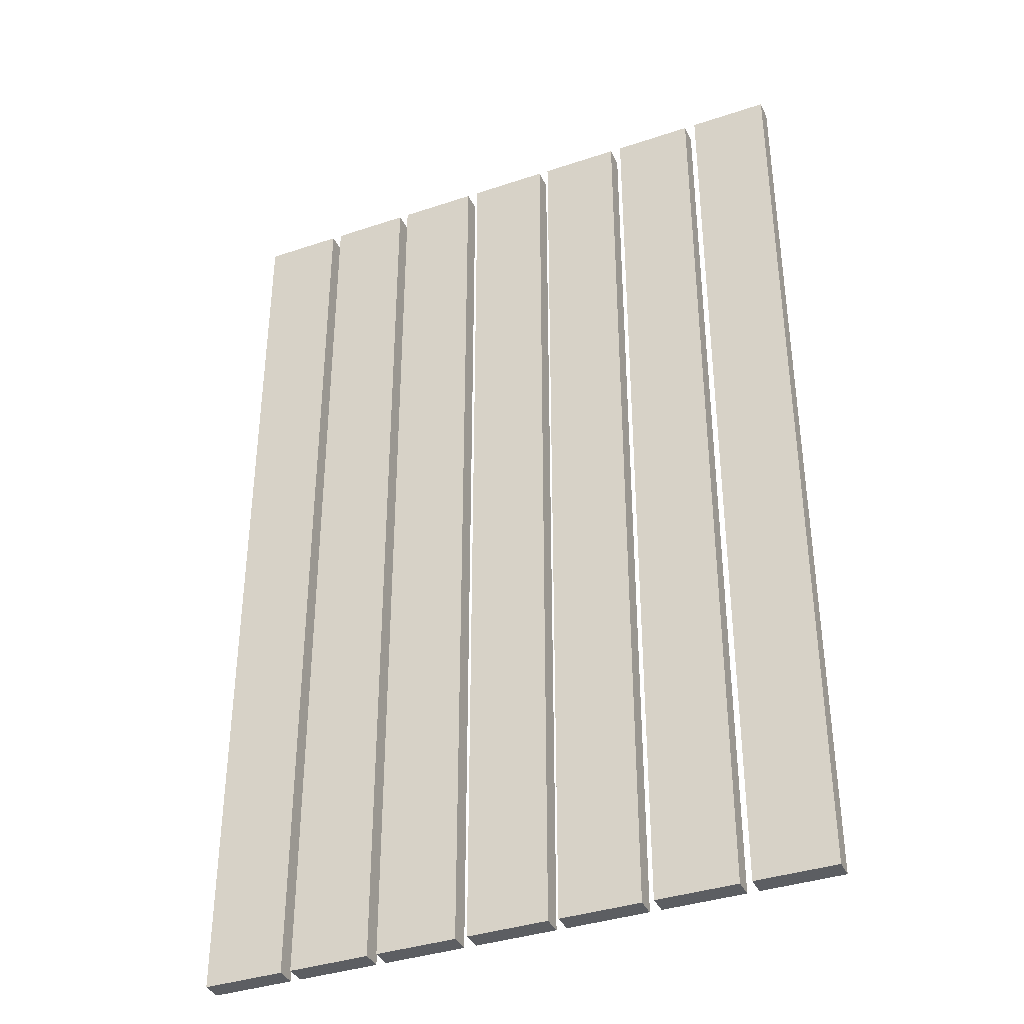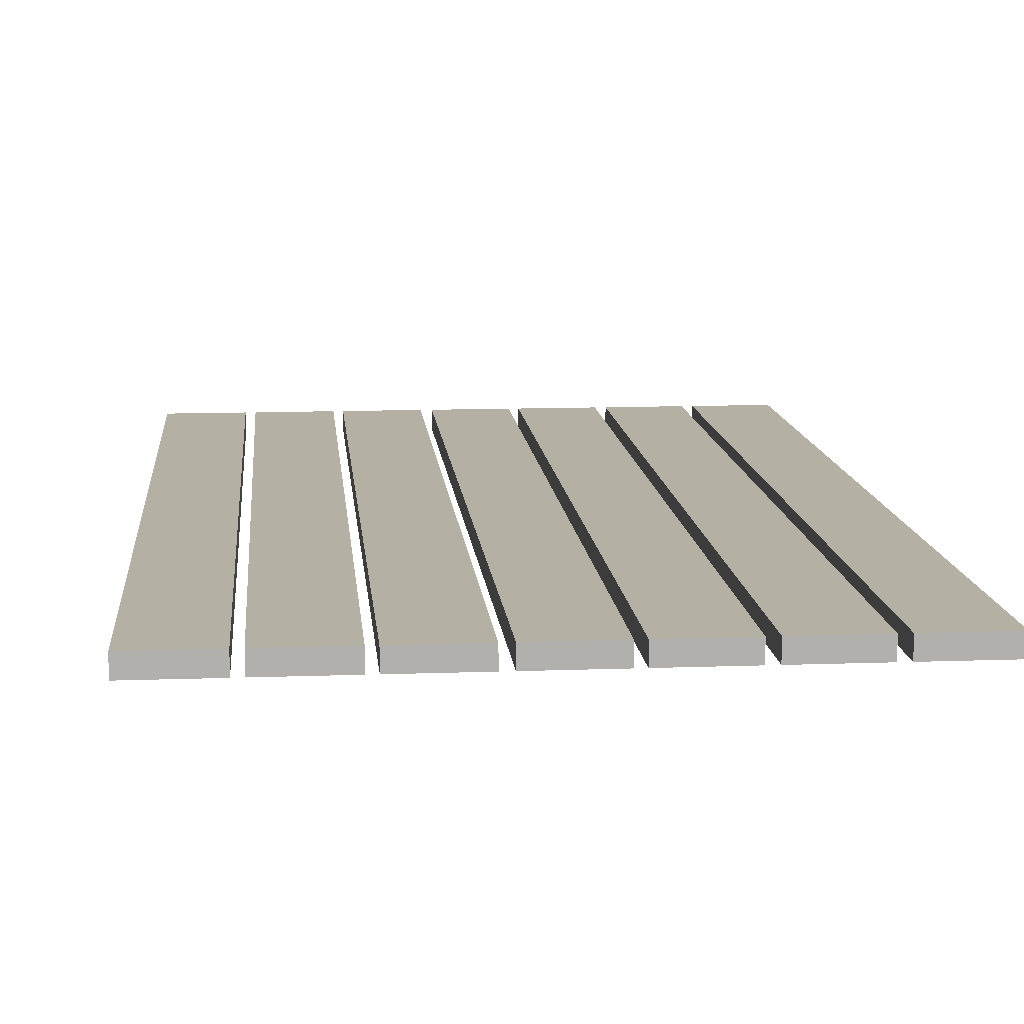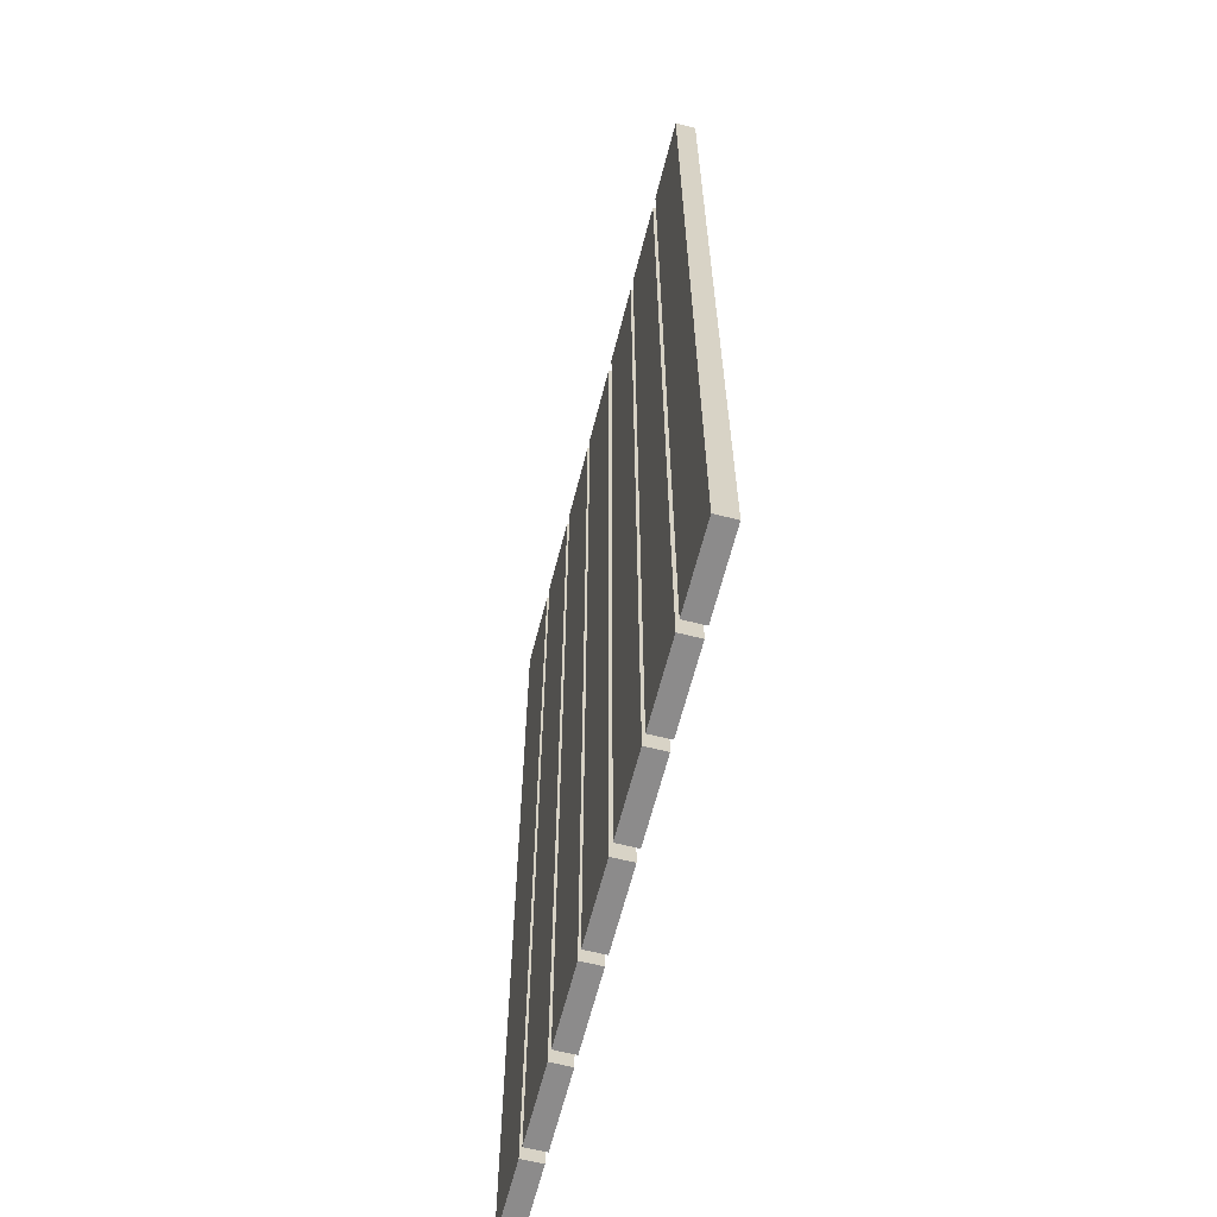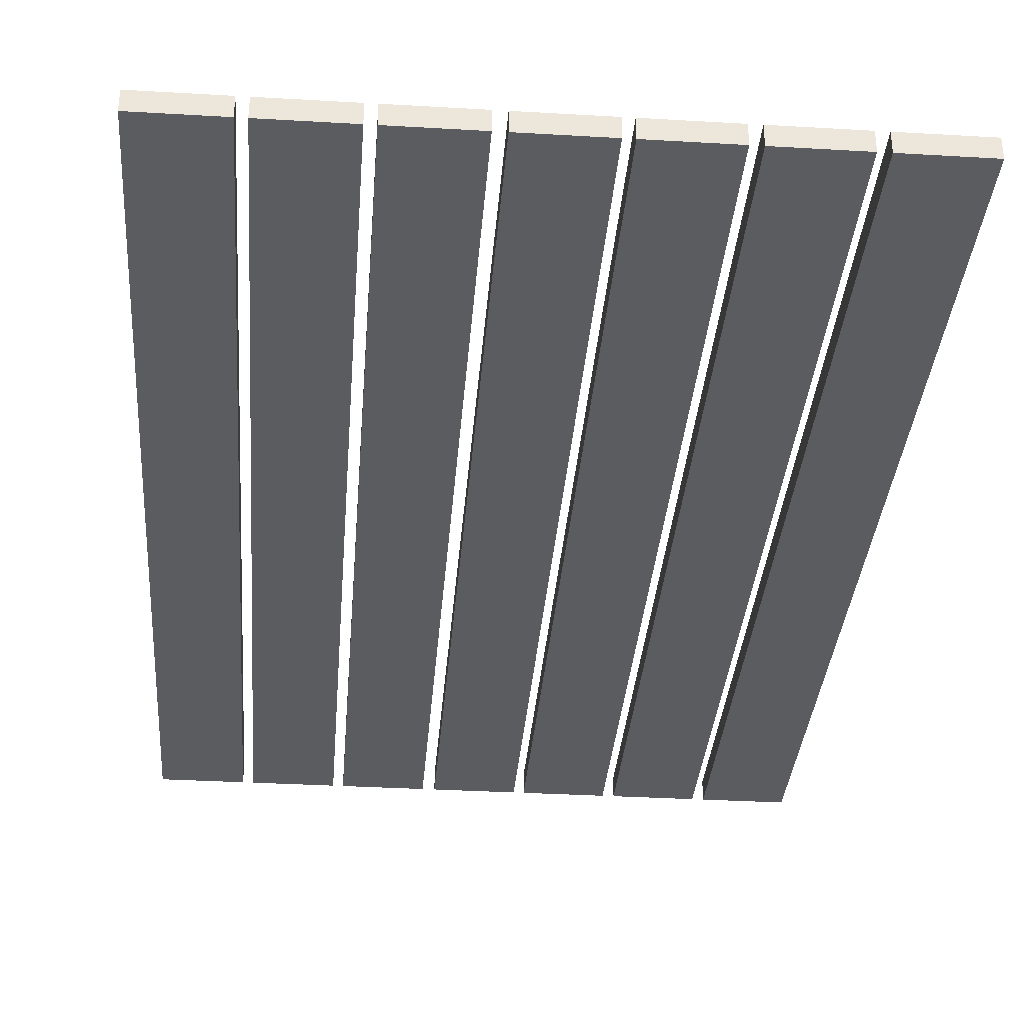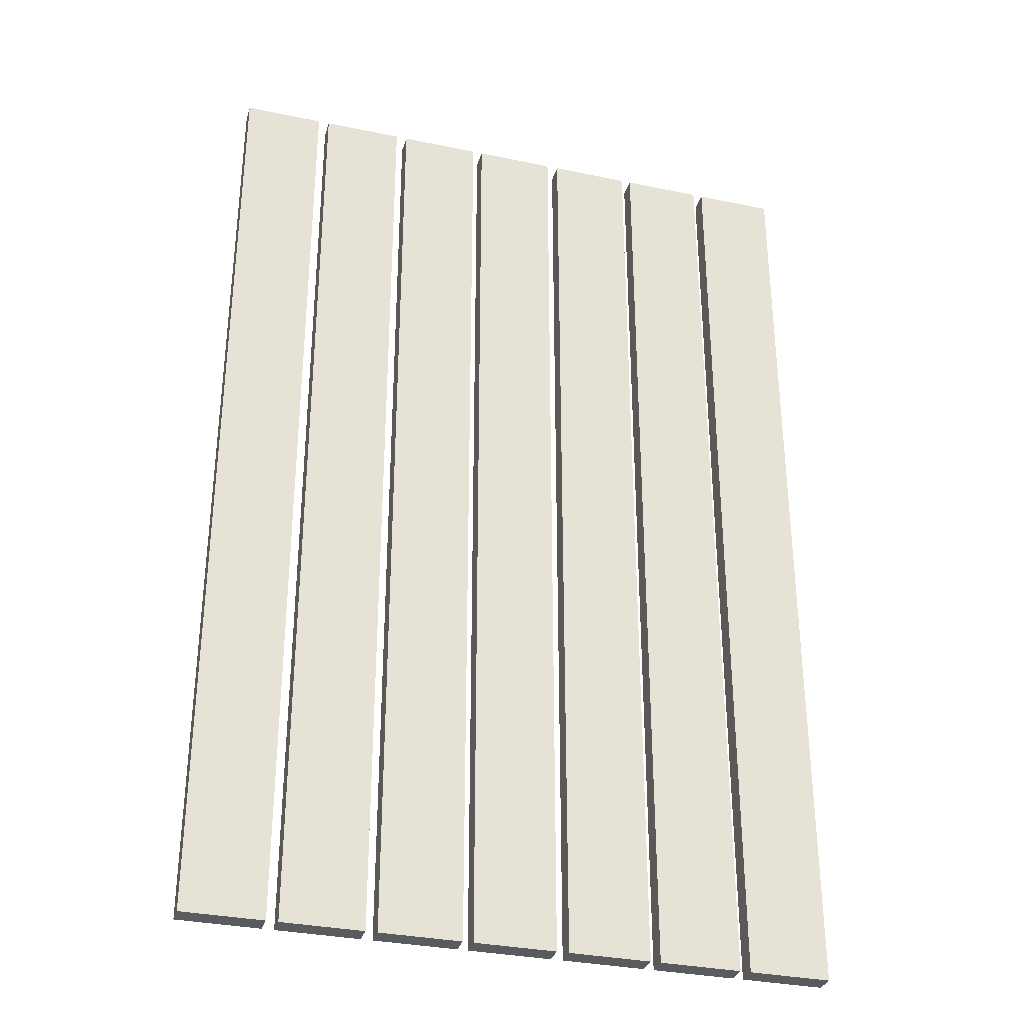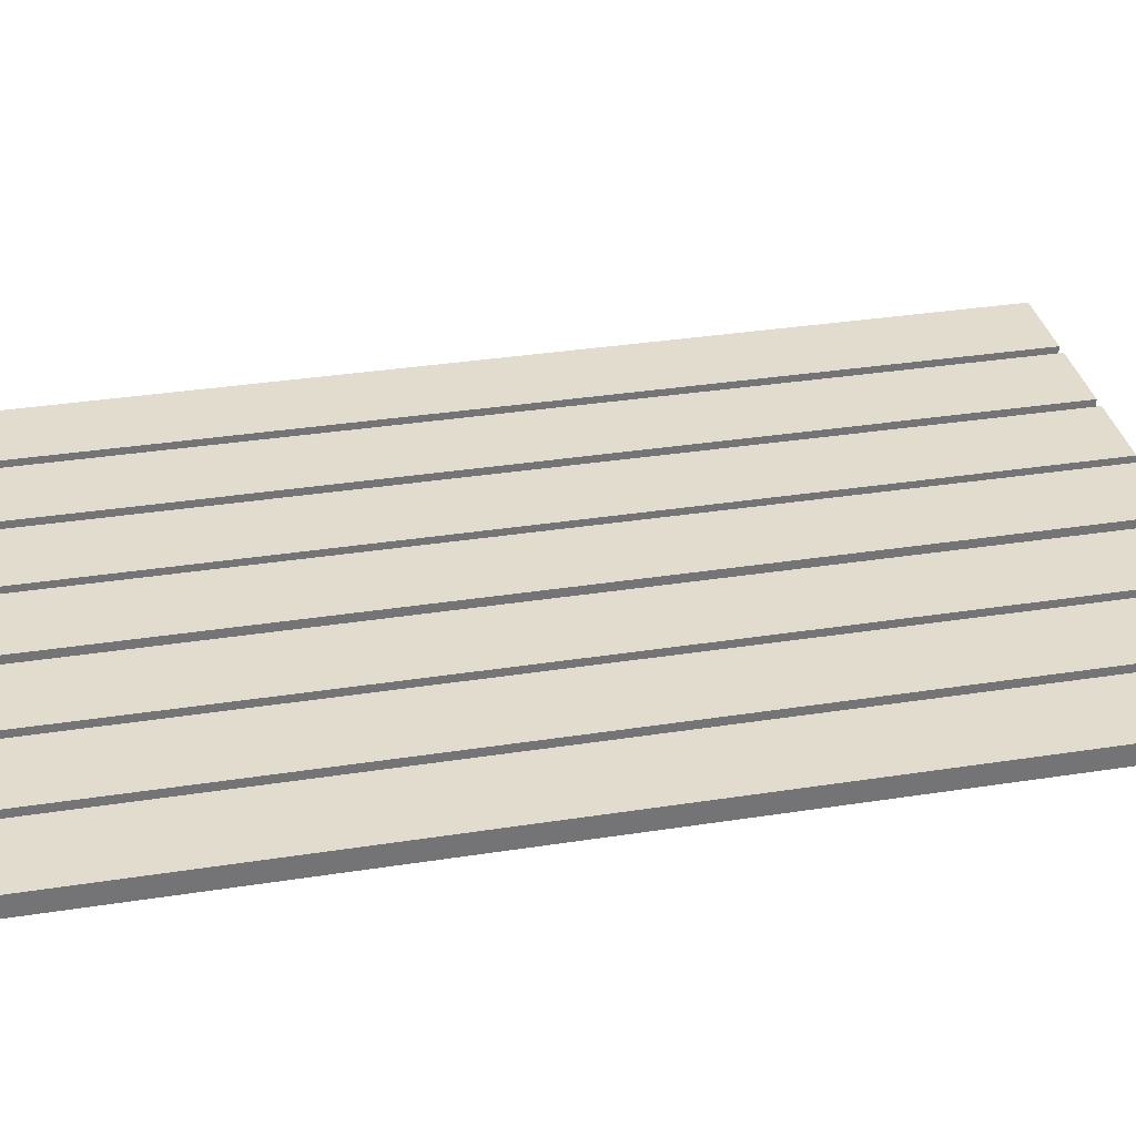
<metadata>
{"format":"obj","ext":"obj","renderer":"f3d","projection":"perspective","resolution":1024,"background":"white","views":[{"elev":-37.5,"azim":23.2,"up":"+Z"},{"elev":11.6,"azim":-5.1,"up":"+Y"},{"elev":-64.0,"azim":-104.3,"up":"+Z"},{"elev":-34.5,"azim":-4.5,"up":"+Y"},{"elev":-32.8,"azim":163.9,"up":"+Z"},{"elev":34.1,"azim":-101.9,"up":"+Y"}]}
</metadata>
<code>
g default
v -2.557 -0.1166 5.564
v -1.636 -0.1166 5.564
v -2.557 0.1166 5.564
v -1.636 0.1166 5.564
v -2.557 0.1166 -5.564
v -1.636 0.1166 -5.564
v -2.557 -0.1166 -5.564
v -1.636 -0.1166 -5.564
g pCube13
f 1 2 4 3
f 3 4 6 5
f 5 6 8 7
f 7 8 2 1
f 2 8 6 4
f 7 1 3 5
g default
v -0.4608 -0.1166 5.564
v 0.4608 -0.1166 5.564
v -0.4608 0.1166 5.564
v 0.4608 0.1166 5.564
v -0.4608 0.1166 -5.564
v 0.4608 0.1166 -5.564
v -0.4608 -0.1166 -5.564
v 0.4608 -0.1166 -5.564
g pCube13 pCube12
f 9 10 12 11
f 11 12 14 13
f 13 14 16 15
f 15 16 10 9
f 10 16 14 12
f 15 9 11 13
g default
v 1.642 -0.1166 5.564
v 2.564 -0.1166 5.564
v 1.642 0.1166 5.564
v 2.564 0.1166 5.564
v 1.642 0.1166 -5.564
v 2.564 0.1166 -5.564
v 1.642 -0.1166 -5.564
v 2.564 -0.1166 -5.564
g pCube13 pCube9
f 17 18 20 19
f 19 20 22 21
f 21 22 24 23
f 23 24 18 17
f 18 24 22 20
f 23 17 19 21
g default
v 0.5904 -0.1166 5.564
v 1.512 -0.1166 5.564
v 0.5904 0.1166 5.564
v 1.512 0.1166 5.564
v 0.5904 0.1166 -5.564
v 1.512 0.1166 -5.564
v 0.5904 -0.1166 -5.564
v 1.512 -0.1166 -5.564
g pCube13 pCube10
f 25 26 28 27
f 27 28 30 29
f 29 30 32 31
f 31 32 26 25
f 26 32 30 28
f 31 25 27 29
g default
v -1.499 -0.1166 5.564
v -0.5772 -0.1166 5.564
v -1.499 0.1166 5.564
v -0.5772 0.1166 5.564
v -1.499 0.1166 -5.564
v -0.5772 0.1166 -5.564
v -1.499 -0.1166 -5.564
v -0.5772 -0.1166 -5.564
g pCube13 pCube11
f 33 34 36 35
f 35 36 38 37
f 37 38 40 39
f 39 40 34 33
f 34 40 38 36
f 39 33 35 37
g default
v -4.631 -0.1166 5.564
v -3.71 -0.1166 5.564
v -4.631 0.1166 5.564
v -3.71 0.1166 5.564
v -4.631 0.1166 -5.564
v -3.71 0.1166 -5.564
v -4.631 -0.1166 -5.564
v -3.71 -0.1166 -5.564
g pCube13 pCube15
f 41 42 44 43
f 43 44 46 45
f 45 46 48 47
f 47 48 42 41
f 42 48 46 44
f 47 41 43 45
g default
v -3.593 -0.1166 5.564
v -2.671 -0.1166 5.564
v -3.593 0.1166 5.564
v -2.671 0.1166 5.564
v -3.593 0.1166 -5.564
v -2.671 0.1166 -5.564
v -3.593 -0.1166 -5.564
v -2.671 -0.1166 -5.564
g pCube13 pCube14
f 49 50 52 51
f 51 52 54 53
f 53 54 56 55
f 55 56 50 49
f 50 56 54 52
f 55 49 51 53
g default
v -0.4608 -0.1166 5.564
v 0.4608 -0.1166 5.564
v -0.4608 0.1166 5.564
v 0.4608 0.1166 5.564
v -0.4608 0.1166 -5.564
v 0.4608 0.1166 -5.564
v -0.4608 -0.1166 -5.564
v 0.4608 -0.1166 -5.564
g pCube13 pCube12
f 57 58 60 59
f 59 60 62 61
f 61 62 64 63
f 63 64 58 57
f 58 64 62 60
f 63 57 59 61
g default
v 1.642 -0.1166 5.564
v 2.564 -0.1166 5.564
v 1.642 0.1166 5.564
v 2.564 0.1166 5.564
v 1.642 0.1166 -5.564
v 2.564 0.1166 -5.564
v 1.642 -0.1166 -5.564
v 2.564 -0.1166 -5.564
g pCube13 pCube9
f 65 66 68 67
f 67 68 70 69
f 69 70 72 71
f 71 72 66 65
f 66 72 70 68
f 71 65 67 69
g default
v 0.5904 -0.1166 5.564
v 1.512 -0.1166 5.564
v 0.5904 0.1166 5.564
v 1.512 0.1166 5.564
v 0.5904 0.1166 -5.564
v 1.512 0.1166 -5.564
v 0.5904 -0.1166 -5.564
v 1.512 -0.1166 -5.564
g pCube13 pCube10
f 73 74 76 75
f 75 76 78 77
f 77 78 80 79
f 79 80 74 73
f 74 80 78 76
f 79 73 75 77
g default
v -1.499 -0.1166 5.564
v -0.5772 -0.1166 5.564
v -1.499 0.1166 5.564
v -0.5772 0.1166 5.564
v -1.499 0.1166 -5.564
v -0.5772 0.1166 -5.564
v -1.499 -0.1166 -5.564
v -0.5772 -0.1166 -5.564
g pCube13 pCube11
f 81 82 84 83
f 83 84 86 85
f 85 86 88 87
f 87 88 82 81
f 82 88 86 84
f 87 81 83 85
g default
v -4.631 -0.1166 5.564
v -3.71 -0.1166 5.564
v -4.631 0.1166 5.564
v -3.71 0.1166 5.564
v -4.631 0.1166 -5.564
v -3.71 0.1166 -5.564
v -4.631 -0.1166 -5.564
v -3.71 -0.1166 -5.564
g pCube13 pCube15
f 89 90 92 91
f 91 92 94 93
f 93 94 96 95
f 95 96 90 89
f 90 96 94 92
f 95 89 91 93
g default
v -3.593 -0.1166 5.564
v -2.671 -0.1166 5.564
v -3.593 0.1166 5.564
v -2.671 0.1166 5.564
v -3.593 0.1166 -5.564
v -2.671 0.1166 -5.564
v -3.593 -0.1166 -5.564
v -2.671 -0.1166 -5.564
g pCube13 pCube14
f 97 98 100 99
f 99 100 102 101
f 101 102 104 103
f 103 104 98 97
f 98 104 102 100
f 103 97 99 101

</code>
